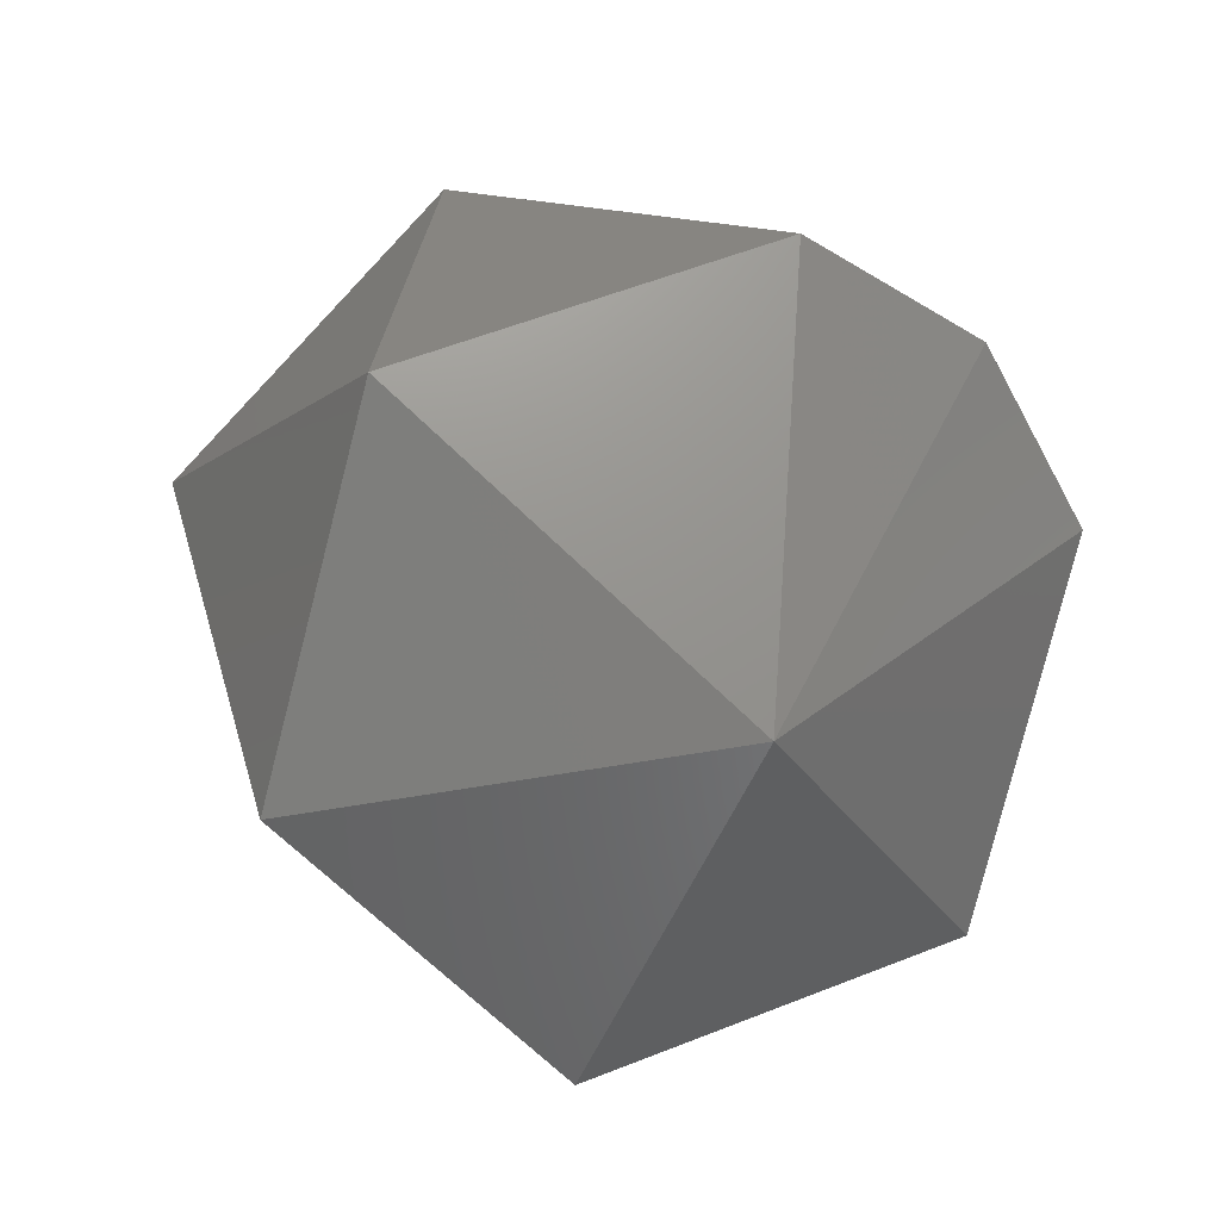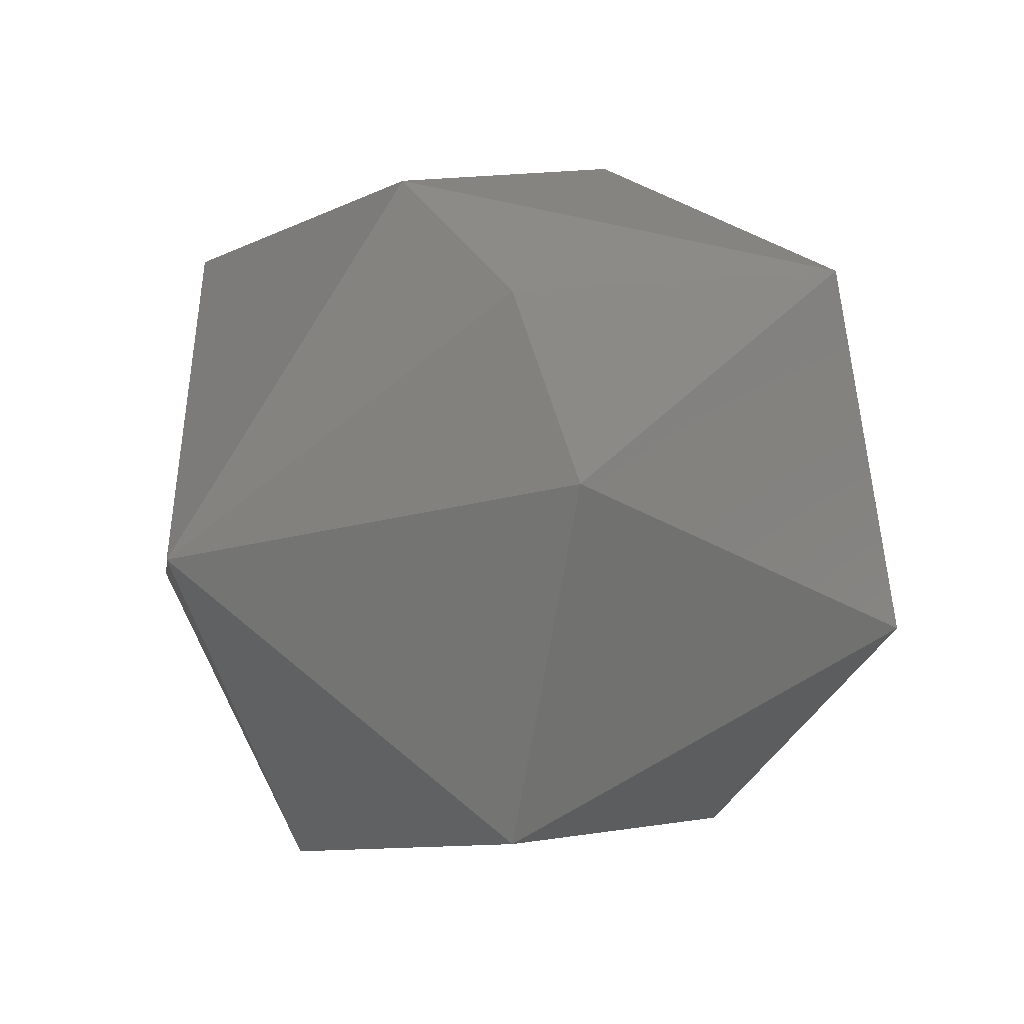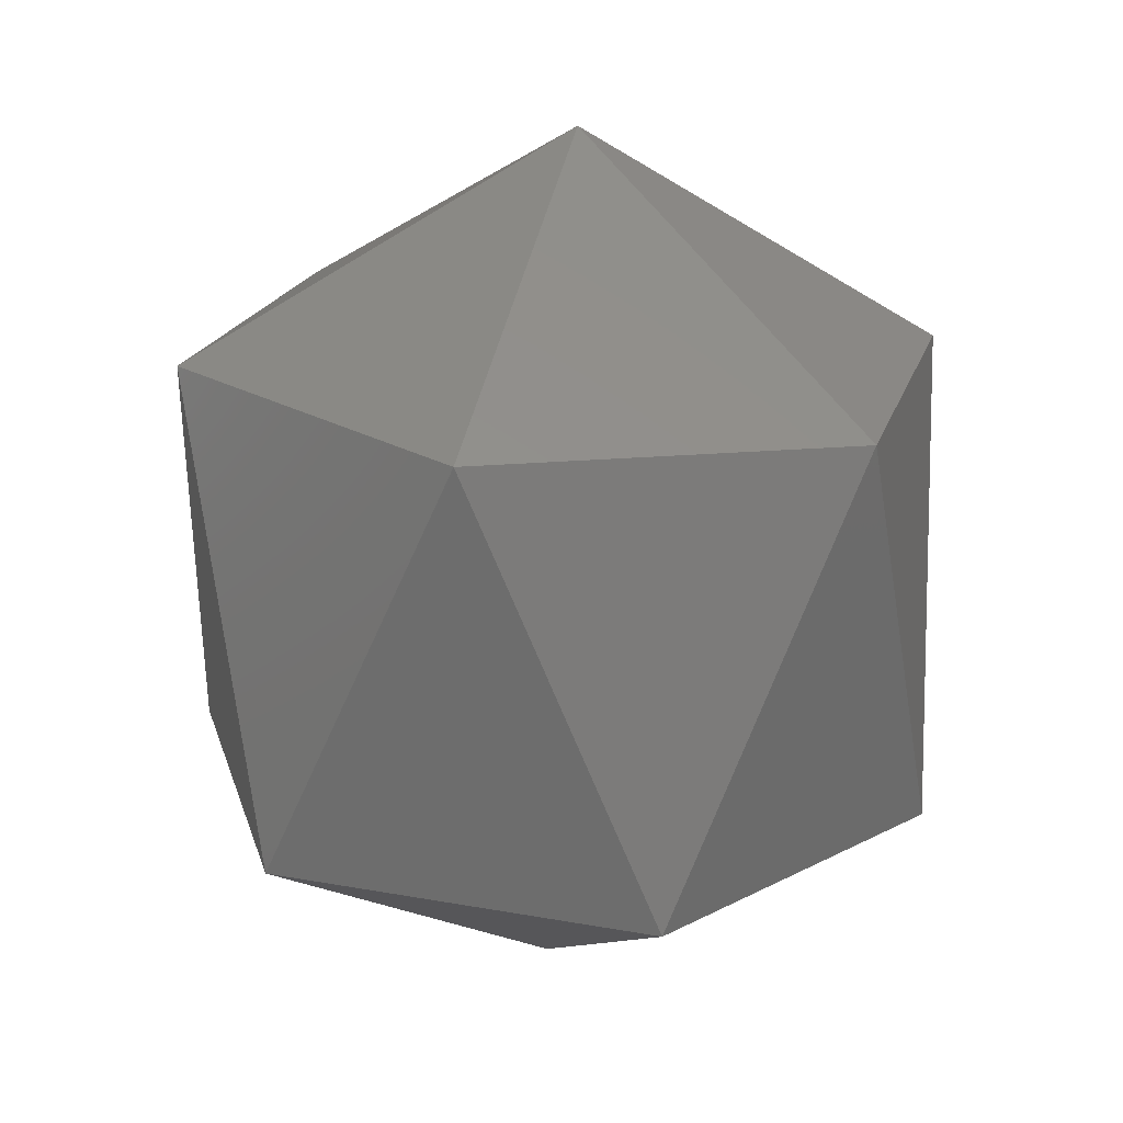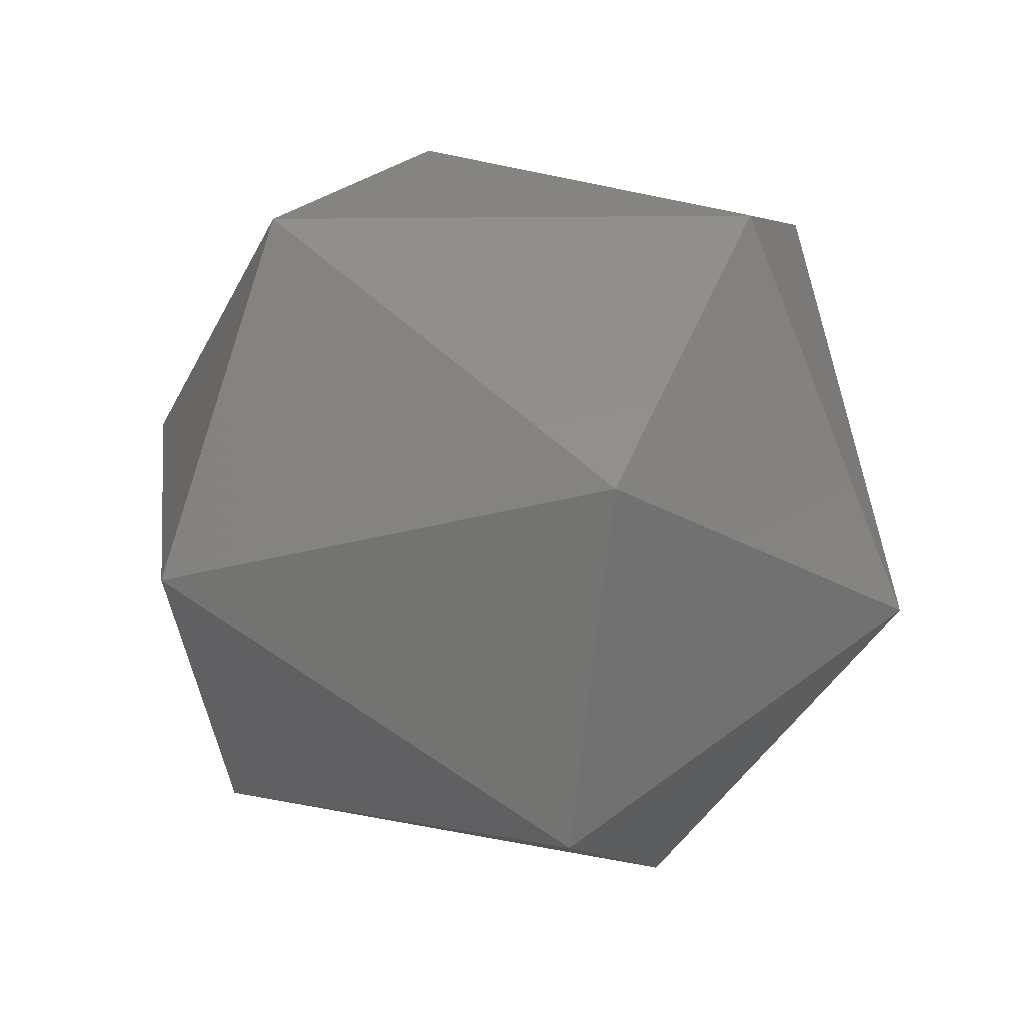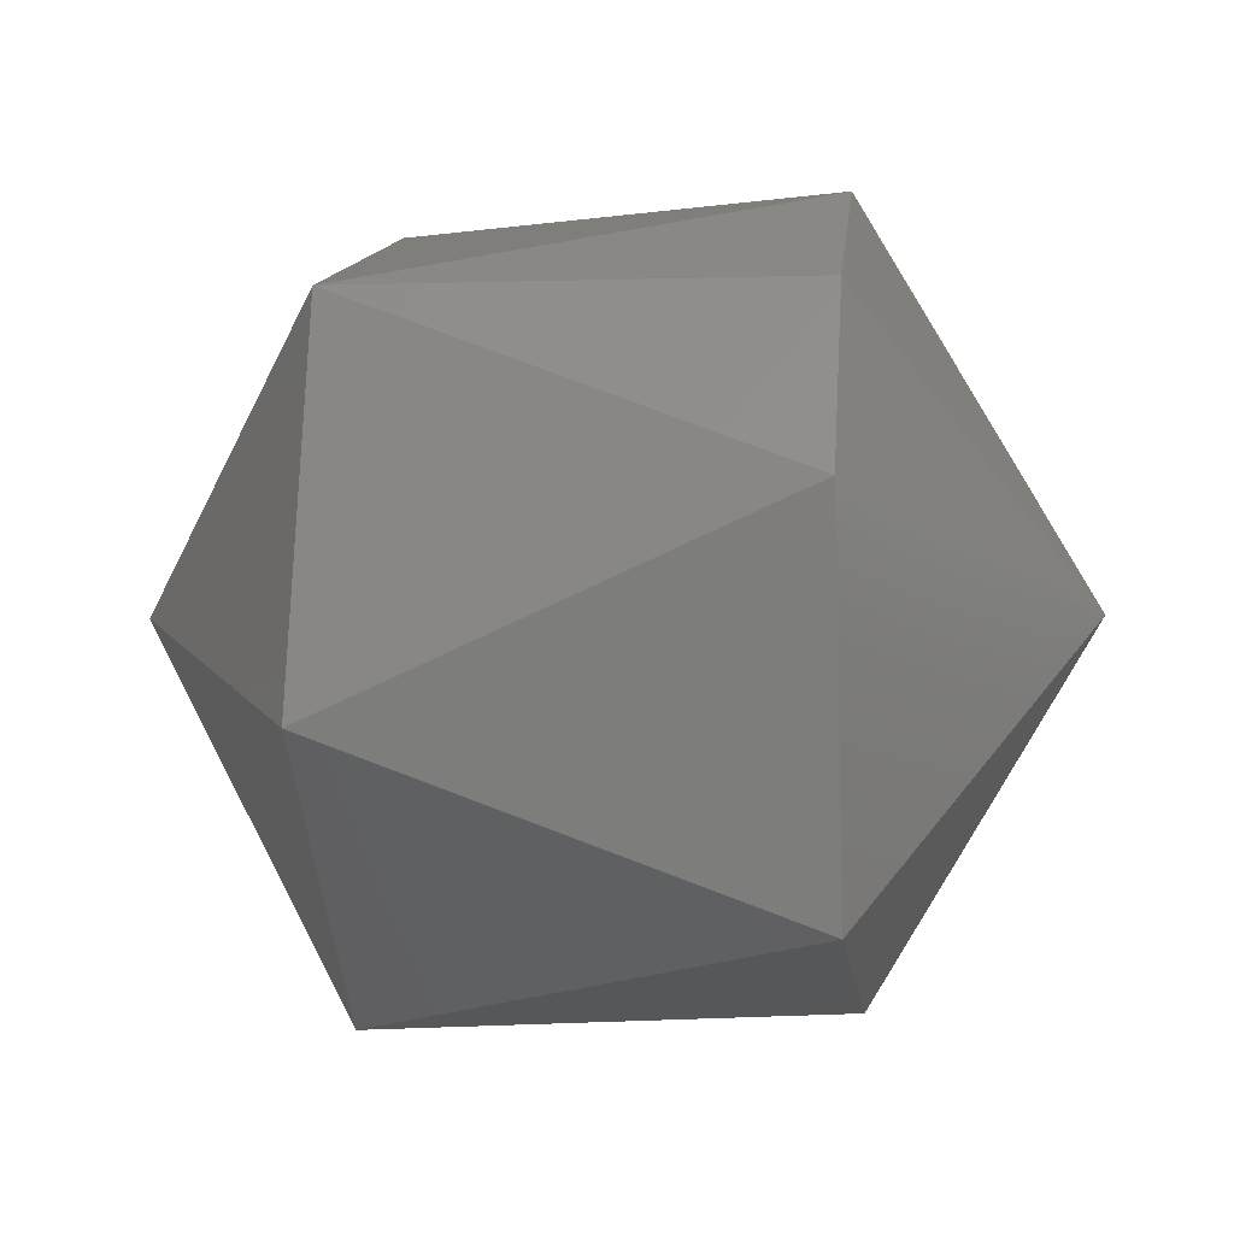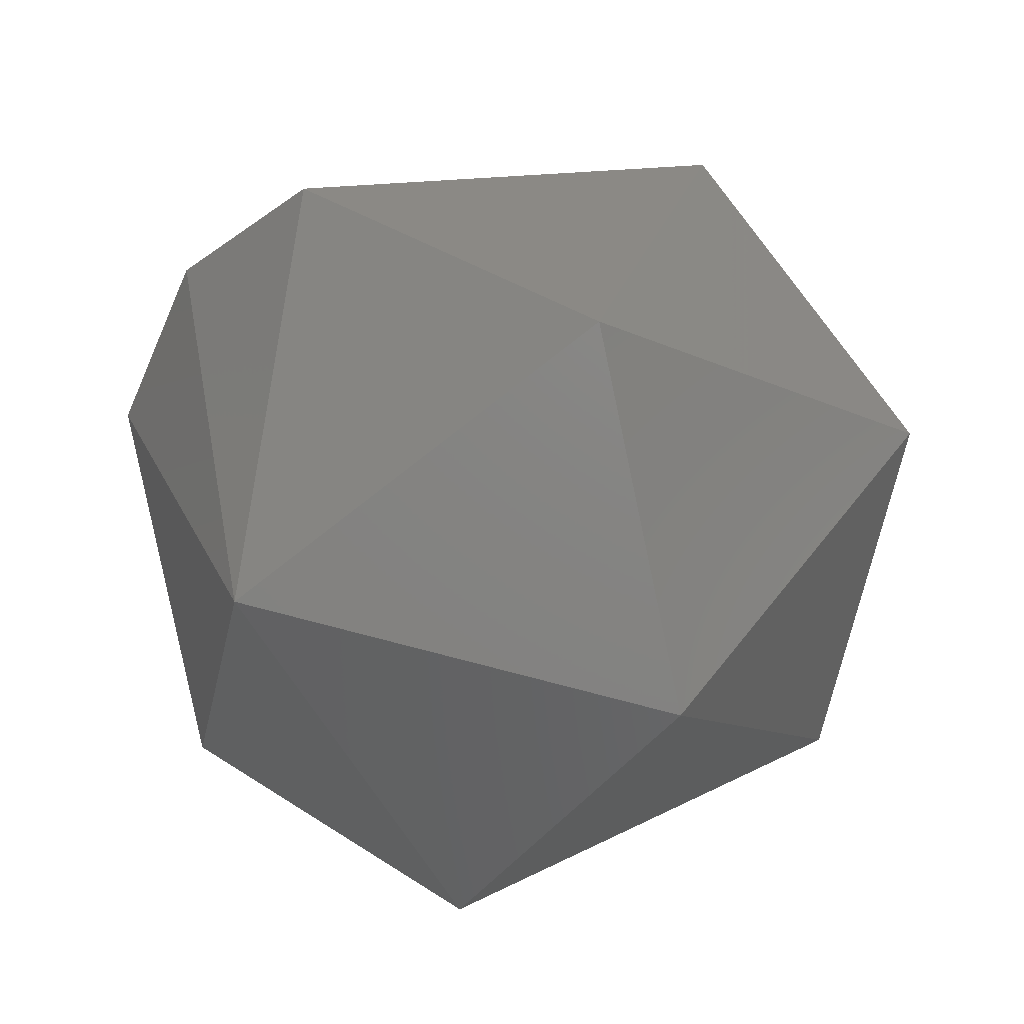
<metadata>
{"format":"stl","ext":"stl","renderer":"f3d","projection":"perspective","resolution":1024,"background":"white","views":[{"elev":14.1,"azim":73.1,"up":"+Z"},{"elev":9.7,"azim":140.7,"up":"+Z"},{"elev":-69.4,"azim":-92.0,"up":"+Z"},{"elev":36.0,"azim":23.3,"up":"+Z"},{"elev":-1.7,"azim":7.6,"up":"+Y"},{"elev":14.2,"azim":127.2,"up":"+Y"}]}
</metadata>
<code>
# stl→obj: 15 verts, 28 faces
v -0.2025 0.2826 0.849
v -0.2045 0.2822 0.8498
v -0.2025 0.2822 0.8498
v -0.2015 0.281 0.8486
v -0.2025 0.2822 0.8473
v -0.2025 0.2805 0.8469
v -0.2025 0.2793 0.8481
v -0.2045 0.2826 0.8481
v -0.2055 0.281 0.8486
v -0.2025 0.2798 0.8498
v -0.2045 0.2814 0.8469
v -0.2025 0.2814 0.8502
v -0.2045 0.2798 0.8473
v -0.2045 0.2793 0.849
v -0.2045 0.2805 0.8502
f 1 2 3
f 1 3 4
f 5 1 4
f 6 5 4
f 7 4 4
f 7 6 4
f 8 9 2
f 8 1 5
f 8 2 1
f 10 7 4
f 11 5 6
f 11 8 5
f 11 9 8
f 12 3 2
f 12 4 3
f 12 10 4
f 13 9 9
f 13 11 6
f 13 6 7
f 13 9 11
f 14 7 10
f 14 9 13
f 14 13 7
f 15 2 9
f 15 9 14
f 15 12 2
f 15 10 12
f 15 14 10

</code>
